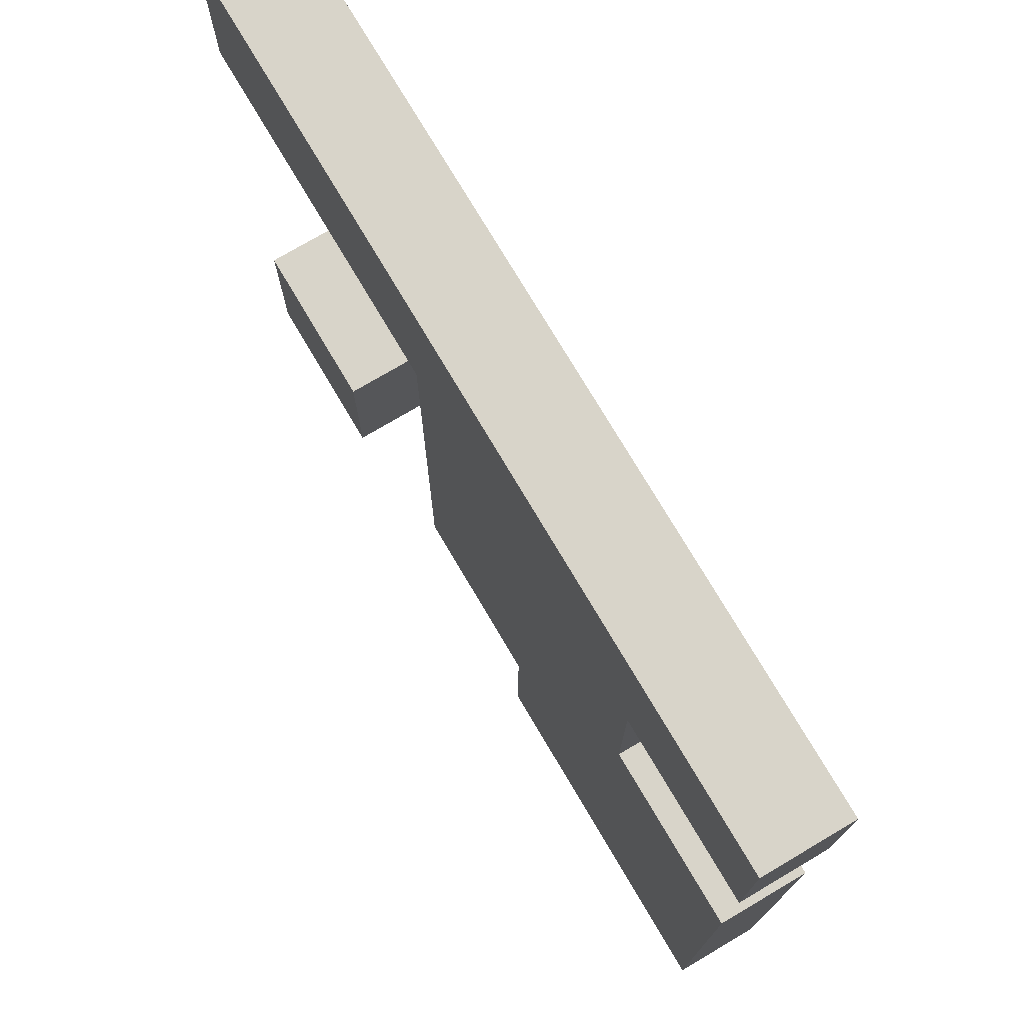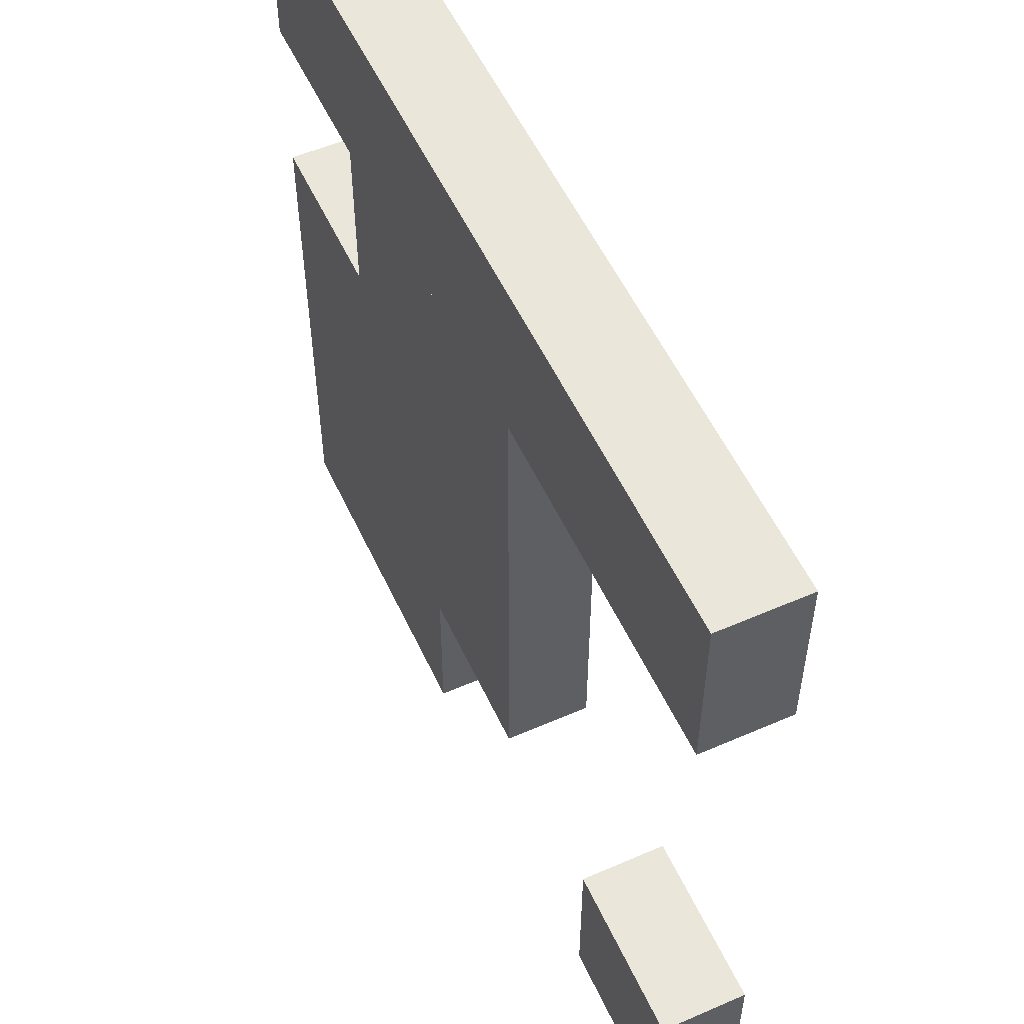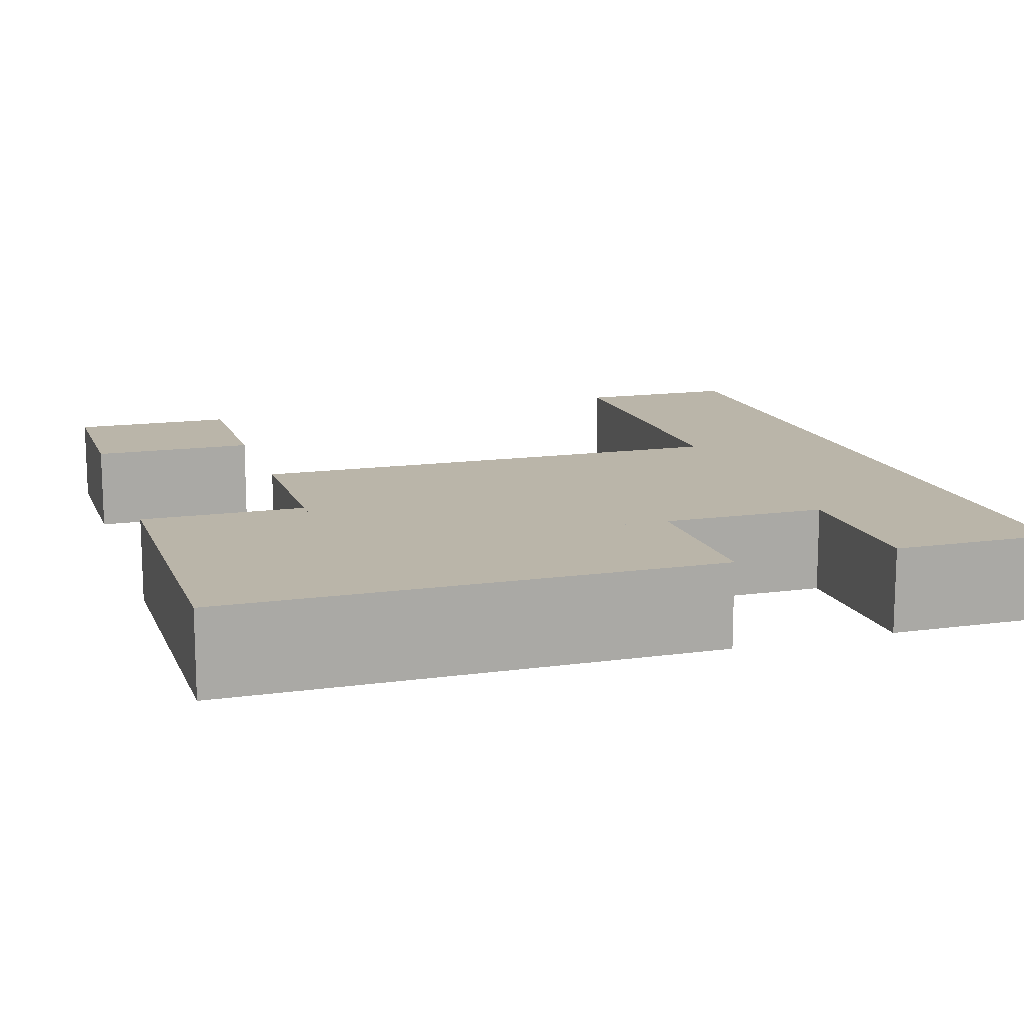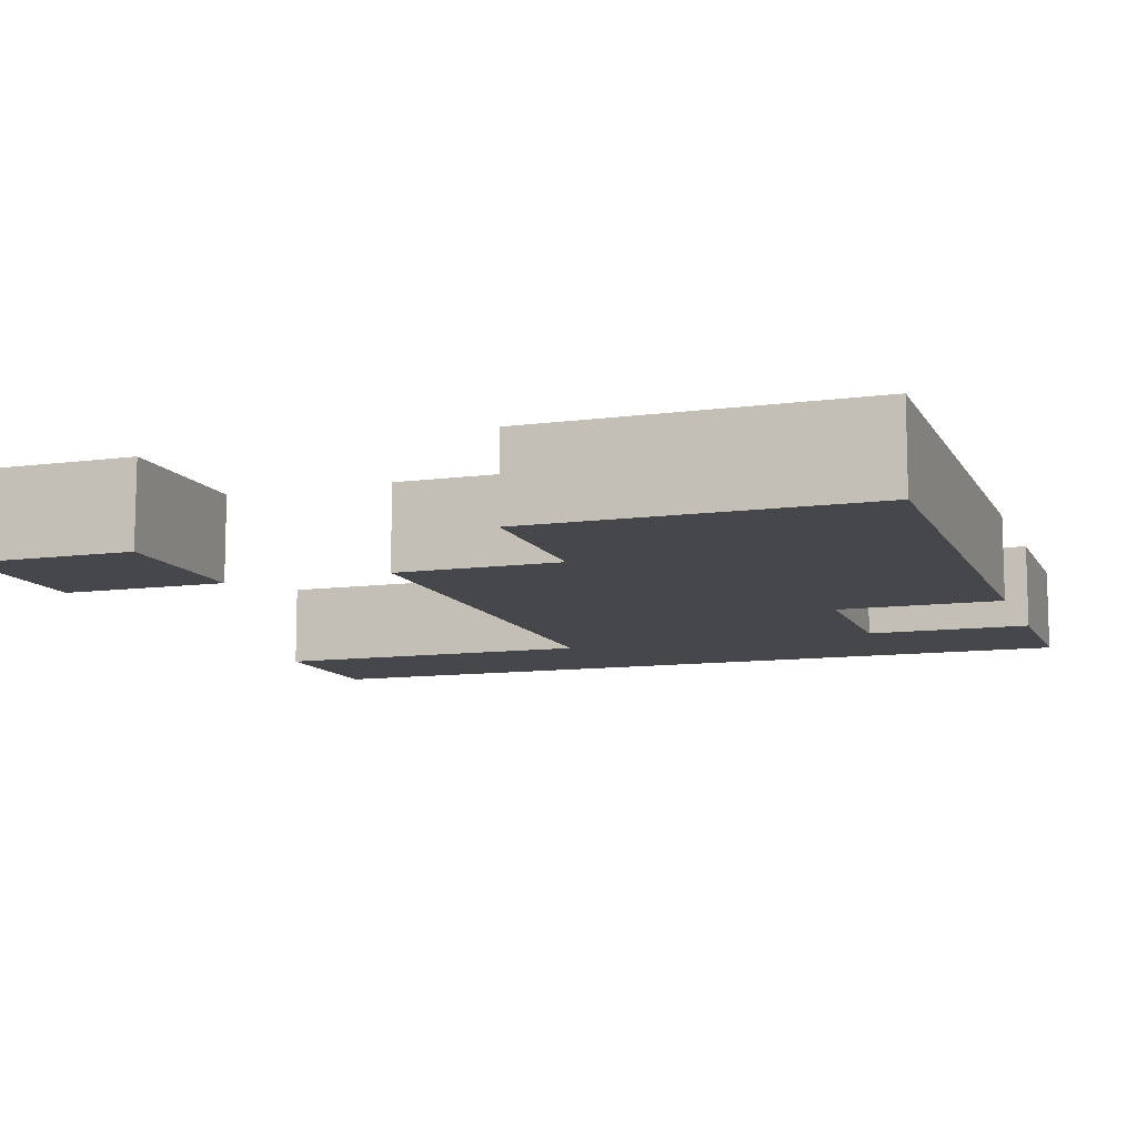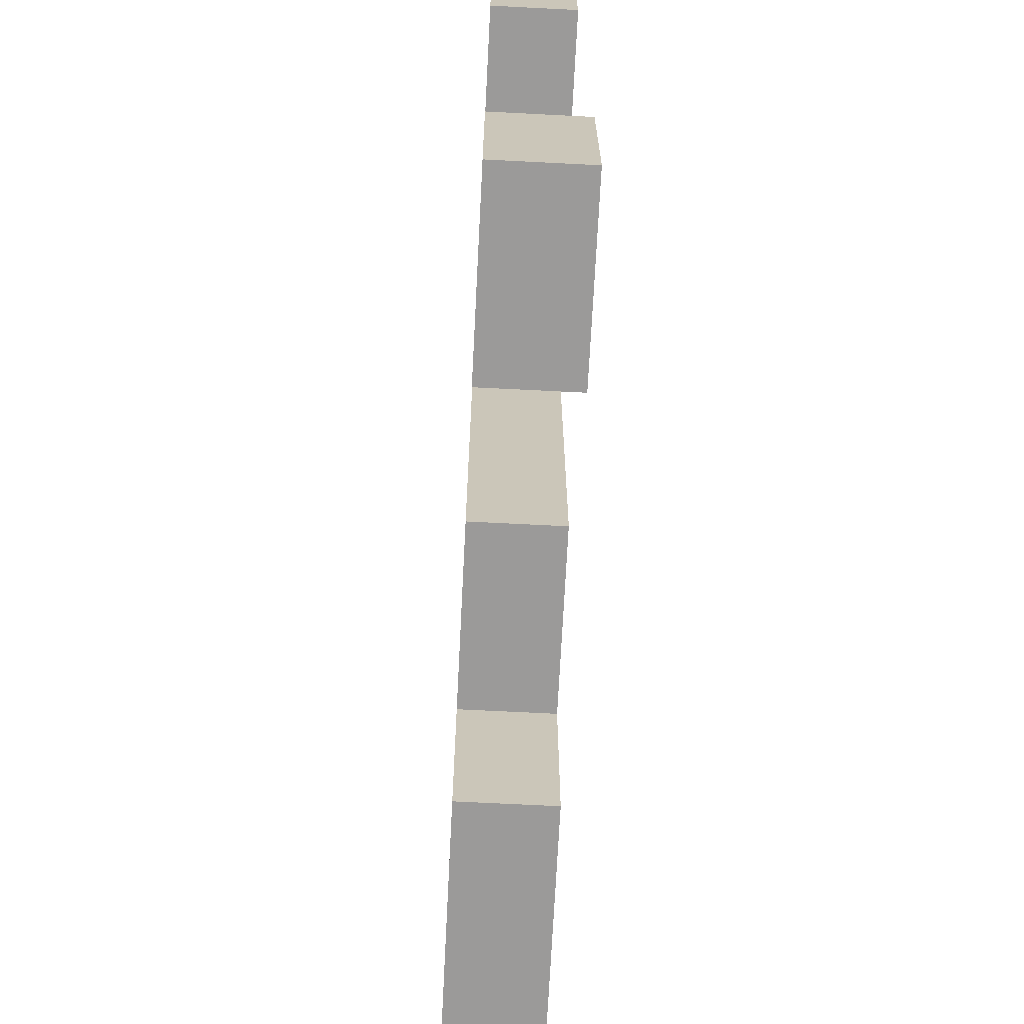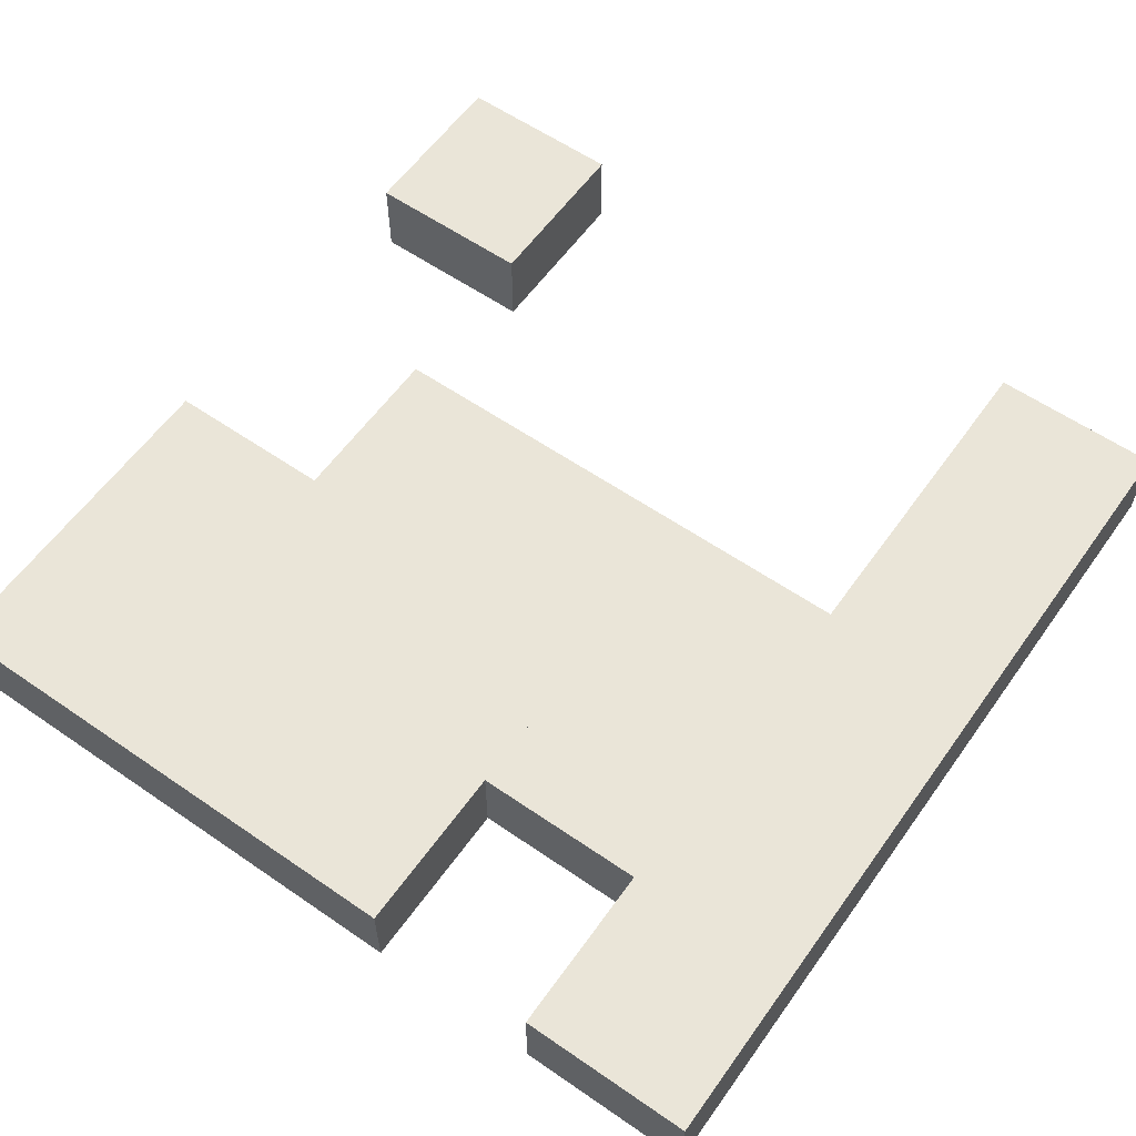
<metadata>
{"format":"obj","ext":"obj","renderer":"f3d","projection":"perspective","resolution":1024,"background":"white","views":[{"elev":75.2,"azim":-120.6,"up":"+Z"},{"elev":54.8,"azim":65.3,"up":"+Z"},{"elev":13.5,"azim":-107.6,"up":"+Y"},{"elev":-10.2,"azim":-161.1,"up":"+Y"},{"elev":-69.5,"azim":87.1,"up":"+Z"},{"elev":59.3,"azim":-54.7,"up":"+Y"}]}
</metadata>
<code>
o block.0.0_block.1873
v -1 -0.5 1
v -1 0.5 1
v -1 -0.5 -1
v -1 0.5 -1
v 1 -0.5 1
v 1 0.5 1
v 1 -0.5 -1
v 1 0.5 -1
f 1 2 4 3
f 3 4 8 7
f 7 8 6 5
f 1 5 6 2
f 3 7 5 1
f 2 6 8 4
o block.0.2_block.1875
v -1 -0.5 -3
v -1 0.5 -3
v -1 -0.5 -5
v -1 0.5 -5
v 1 -0.5 -3
v 1 0.5 -3
v 1 -0.5 -5
v 1 0.5 -5
f 9 10 12 11
f 11 12 16 15
f 15 16 14 13
f 9 13 14 10
f 11 15 13 9
f 10 14 16 12
o block.0.3_block.1876
v -1 -0.5 -5
v -1 0.5 -5
v -1 -0.5 -7
v -1 0.5 -7
v 1 -0.5 -5
v 1 0.5 -5
v 1 -0.5 -7
v 1 0.5 -7
f 17 18 20 19
f 19 20 24 23
f 23 24 22 21
f 17 21 22 18
f 19 23 21 17
f 18 22 24 20
o block.0.4_block.1877
v -1 -0.5 -7
v -1 0.5 -7
v -1 -0.5 -9
v -1 0.5 -9
v 1 -0.5 -7
v 1 0.5 -7
v 1 -0.5 -9
v 1 0.5 -9
f 25 26 28 27
f 27 28 32 31
f 31 32 30 29
f 25 29 30 26
f 27 31 29 25
f 26 30 32 28
o block.1.0_block.1878
v 1 -0.5 1
v 1 0.5 1
v 1 -0.5 -1
v 1 0.5 -1
v 3 -0.5 1
v 3 0.5 1
v 3 -0.5 -1
v 3 0.5 -1
f 33 34 36 35
f 35 36 40 39
f 39 40 38 37
f 33 37 38 34
f 35 39 37 33
f 34 38 40 36
o block.1.1_block.1879
v 1 -0.5 -1
v 1 0.5 -1
v 1 -0.5 -3
v 1 0.5 -3
v 3 -0.5 -1
v 3 0.5 -1
v 3 -0.5 -3
v 3 0.5 -3
f 41 42 44 43
f 43 44 48 47
f 47 48 46 45
f 41 45 46 42
f 43 47 45 41
f 42 46 48 44
o block.1.2_block.1880
v 1 -0.5 -3
v 1 0.5 -3
v 1 -0.5 -5
v 1 0.5 -5
v 3 -0.5 -3
v 3 0.5 -3
v 3 -0.5 -5
v 3 0.5 -5
f 49 50 52 51
f 51 52 56 55
f 55 56 54 53
f 49 53 54 50
f 51 55 53 49
f 50 54 56 52
o block.1.3_block.1881
v 1 -0.5 -5
v 1 0.5 -5
v 1 -0.5 -7
v 1 0.5 -7
v 3 -0.5 -5
v 3 0.5 -5
v 3 -0.5 -7
v 3 0.5 -7
f 57 58 60 59
f 59 60 64 63
f 63 64 62 61
f 57 61 62 58
f 59 63 61 57
f 58 62 64 60
o block.1.4_block.1882
v 1 -0.5 -7
v 1 0.5 -7
v 1 -0.5 -9
v 1 0.5 -9
v 3 -0.5 -7
v 3 0.5 -7
v 3 -0.5 -9
v 3 0.5 -9
f 65 66 68 67
f 67 68 72 71
f 71 72 70 69
f 65 69 70 66
f 67 71 69 65
f 66 70 72 68
o block.2.0_block.1883
v 3 -0.5 1
v 3 0.5 1
v 3 -0.5 -1
v 3 0.5 -1
v 5 -0.5 1
v 5 0.5 1
v 5 -0.5 -1
v 5 0.5 -1
f 73 74 76 75
f 75 76 80 79
f 79 80 78 77
f 73 77 78 74
f 75 79 77 73
f 74 78 80 76
o block.2.1_block.1884
v 3 -0.5 -1
v 3 0.5 -1
v 3 -0.5 -3
v 3 0.5 -3
v 5 -0.5 -1
v 5 0.5 -1
v 5 -0.5 -3
v 5 0.5 -3
f 81 82 84 83
f 83 84 88 87
f 87 88 86 85
f 81 85 86 82
f 83 87 85 81
f 82 86 88 84
o block.2.2_block.1885
v 3 -0.5 -3
v 3 0.5 -3
v 3 -0.5 -5
v 3 0.5 -5
v 5 -0.5 -3
v 5 0.5 -3
v 5 -0.5 -5
v 5 0.5 -5
f 89 90 92 91
f 91 92 96 95
f 95 96 94 93
f 89 93 94 90
f 91 95 93 89
f 90 94 96 92
o block.2.3_block.1886
v 3 -0.5 -5
v 3 0.5 -5
v 3 -0.5 -7
v 3 0.5 -7
v 5 -0.5 -5
v 5 0.5 -5
v 5 -0.5 -7
v 5 0.5 -7
f 97 98 100 99
f 99 100 104 103
f 103 104 102 101
f 97 101 102 98
f 99 103 101 97
f 98 102 104 100
o block.3.0_block.1887
v 5 -0.5 1
v 5 0.5 1
v 5 -0.5 -1
v 5 0.5 -1
v 7 -0.5 1
v 7 0.5 1
v 7 -0.5 -1
v 7 0.5 -1
f 105 106 108 107
f 107 108 112 111
f 111 112 110 109
f 105 109 110 106
f 107 111 109 105
f 106 110 112 108
o block.4.0_block.1888
v 7 -0.5 1
v 7 0.5 1
v 7 -0.5 -1
v 7 0.5 -1
v 9 -0.5 1
v 9 0.5 1
v 9 -0.5 -1
v 9 0.5 -1
f 113 114 116 115
f 115 116 120 119
f 119 120 118 117
f 113 117 118 114
f 115 119 117 113
f 114 118 120 116
o block.4.4_block.1889
v 7 -0.5 -7
v 7 0.5 -7
v 7 -0.5 -9
v 7 0.5 -9
v 9 -0.5 -7
v 9 0.5 -7
v 9 -0.5 -9
v 9 0.5 -9
f 121 122 124 123
f 123 124 128 127
f 127 128 126 125
f 121 125 126 122
f 123 127 125 121
f 122 126 128 124

</code>
